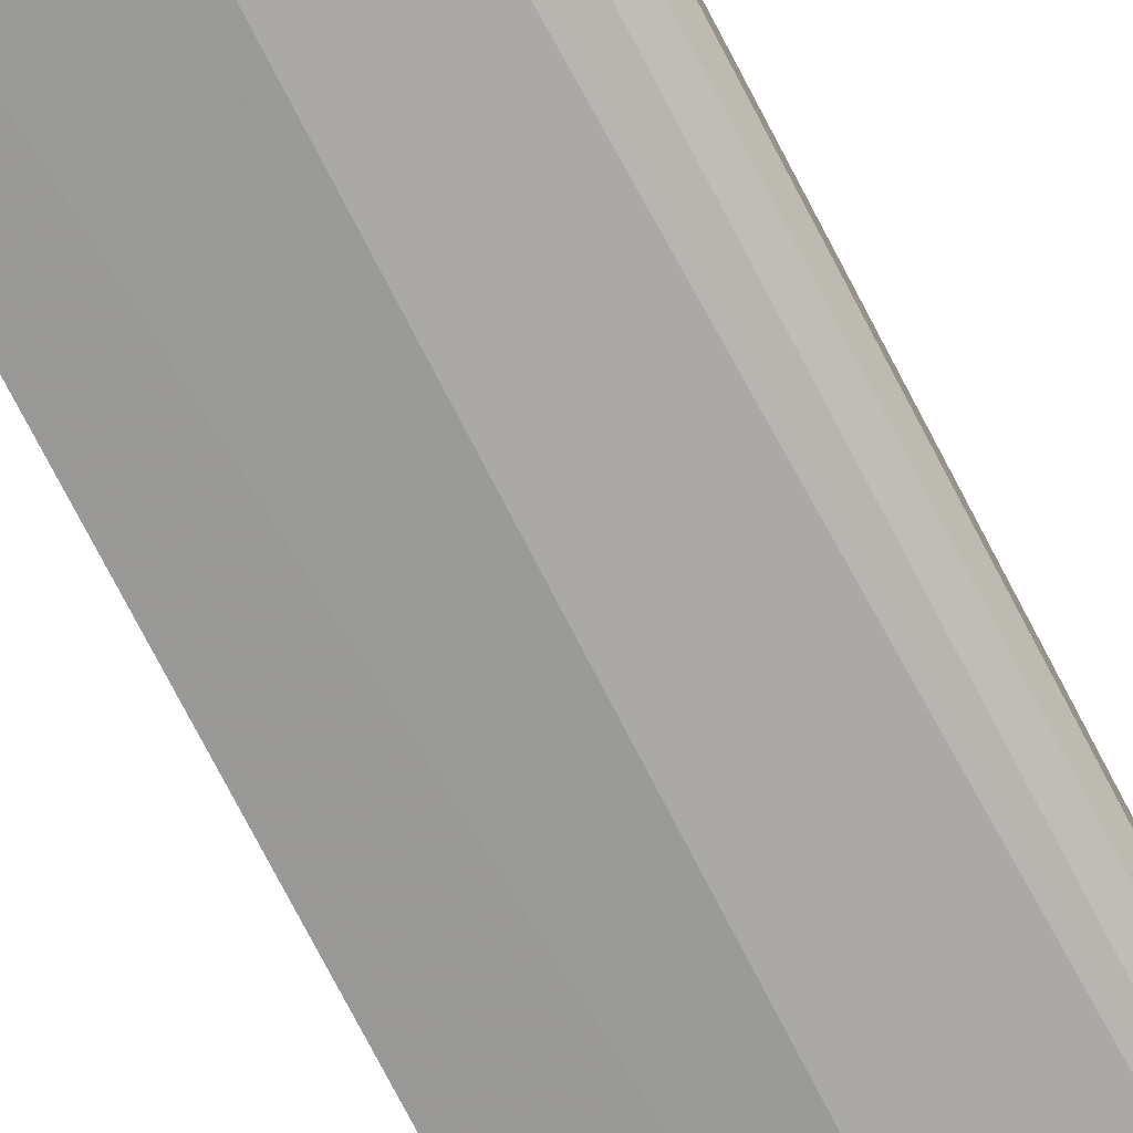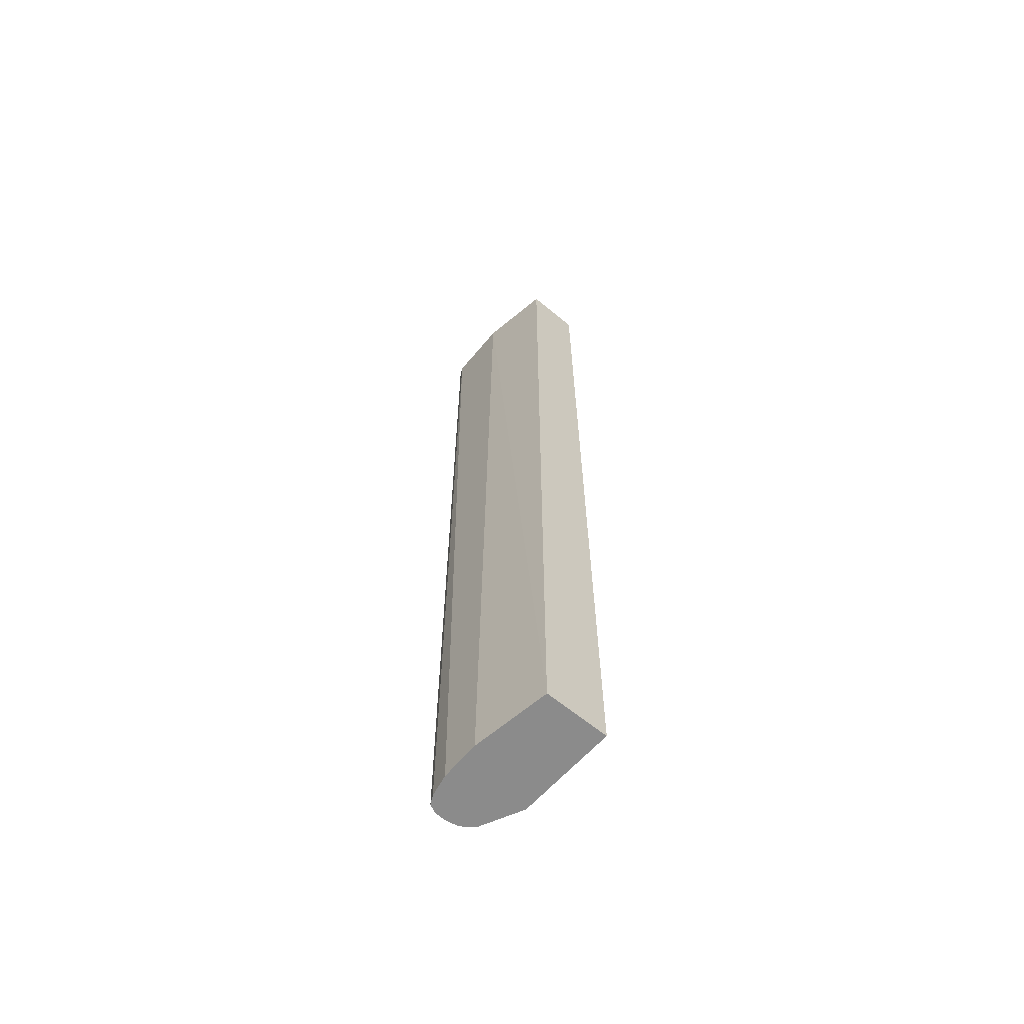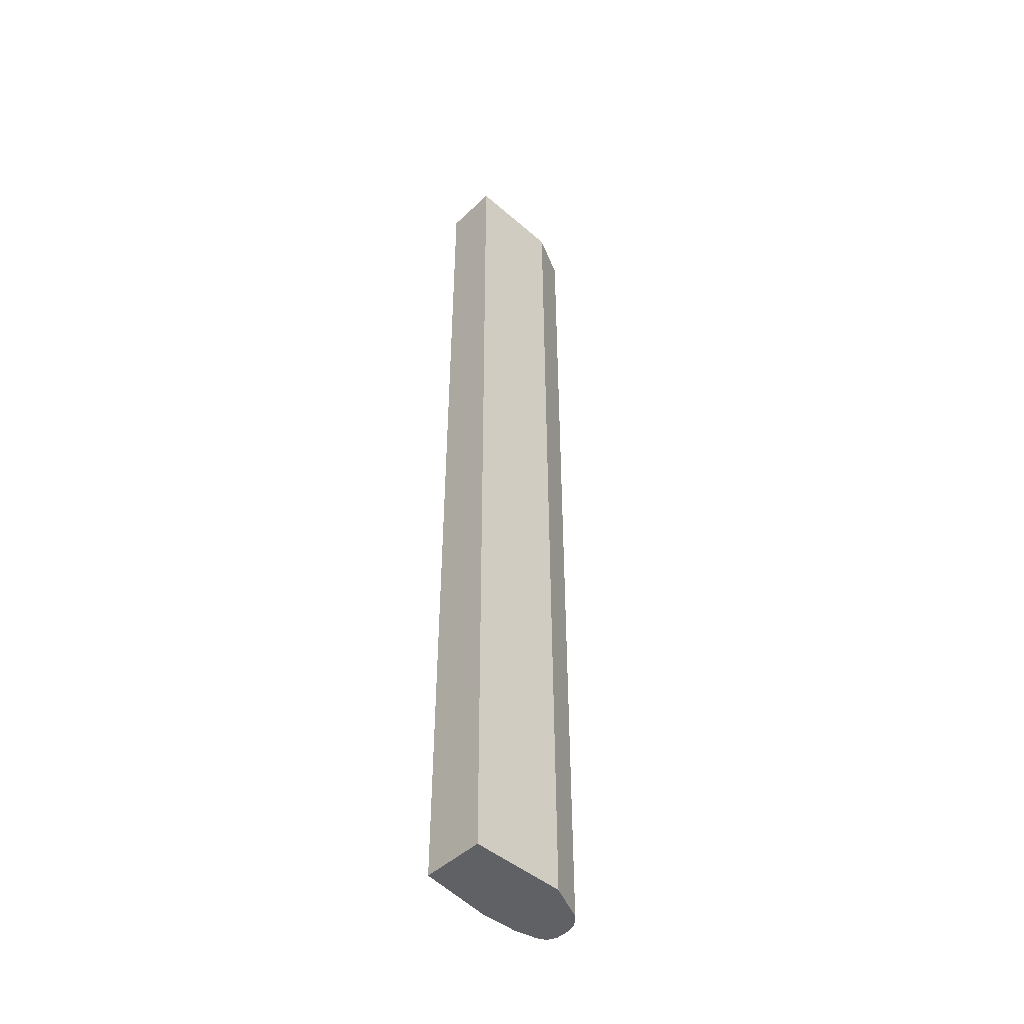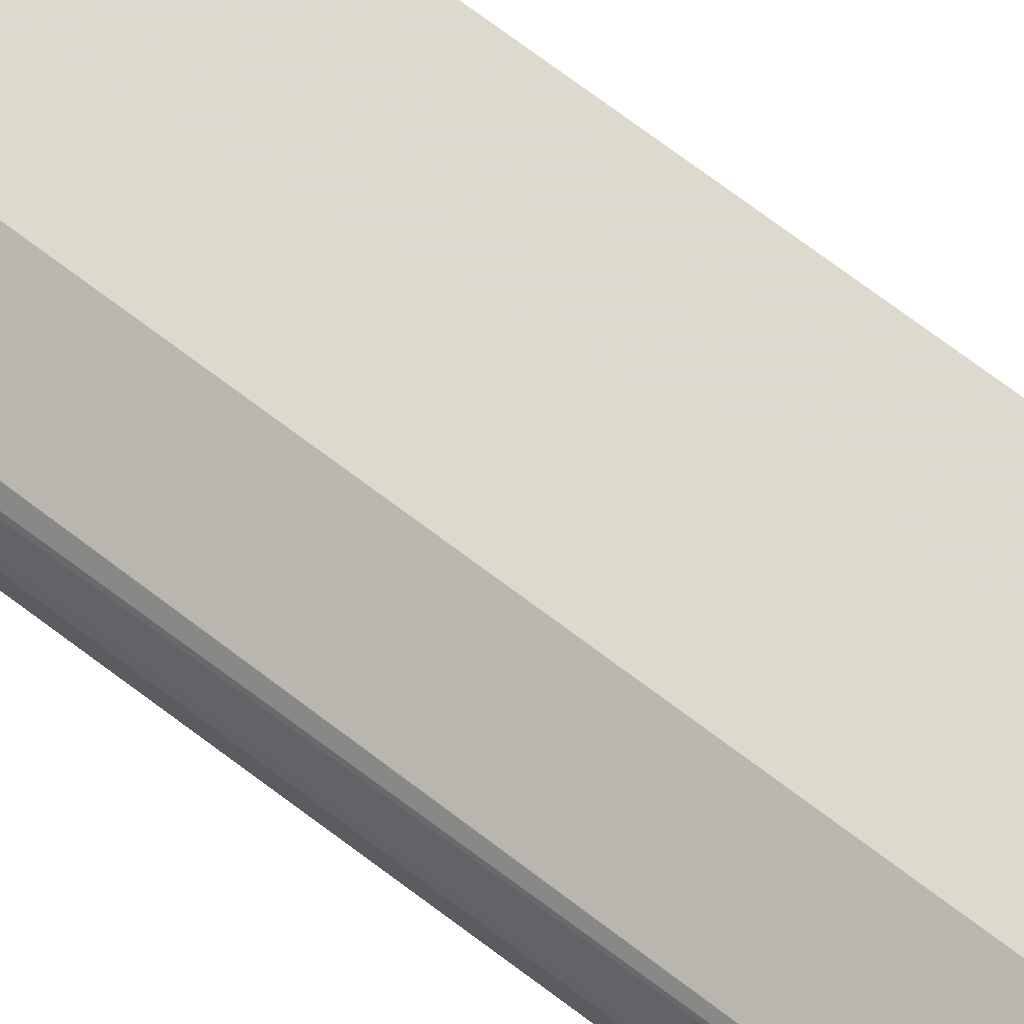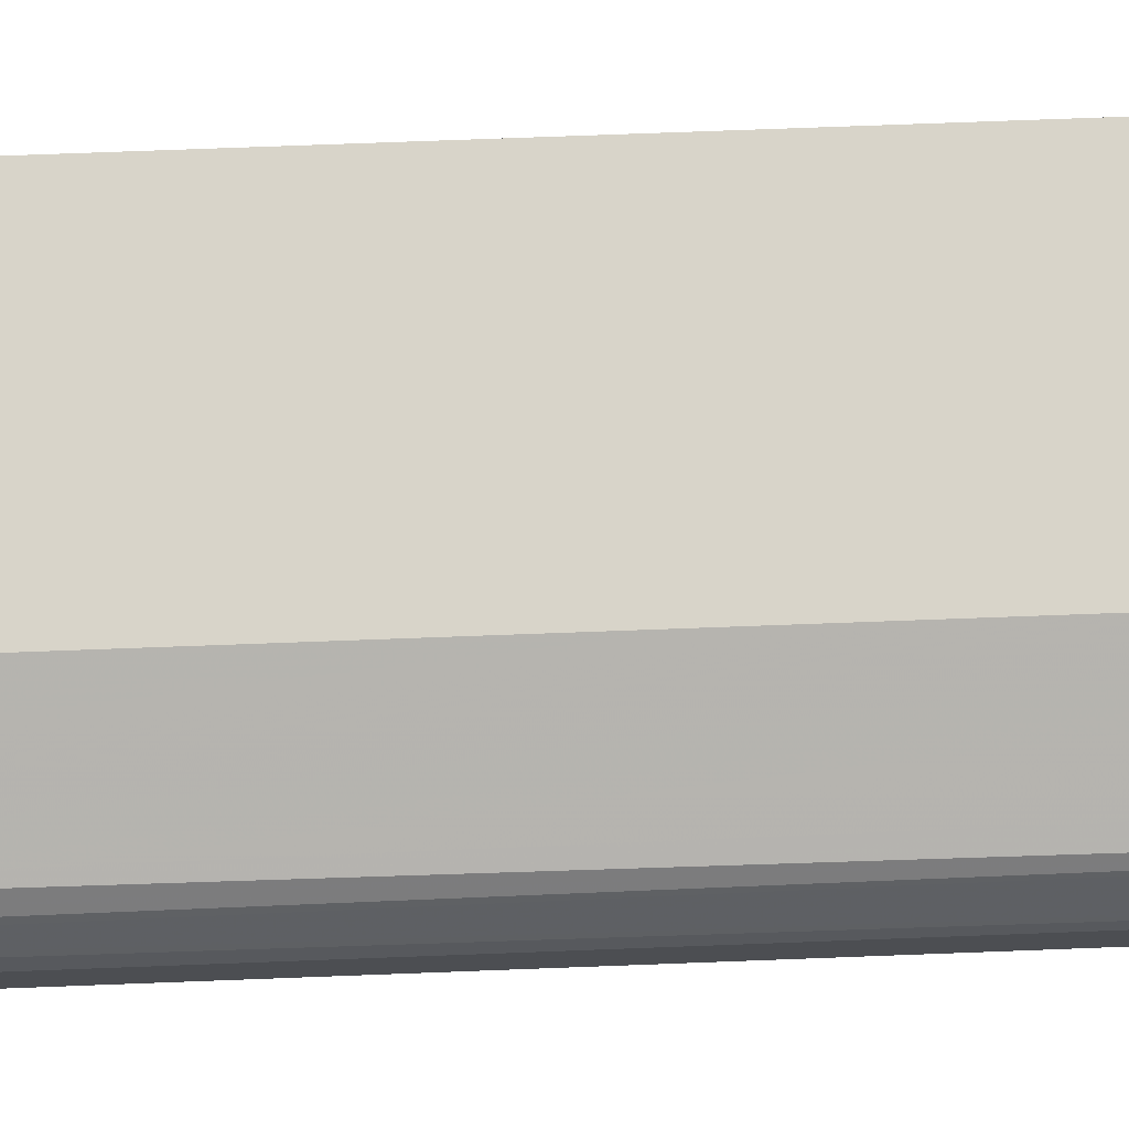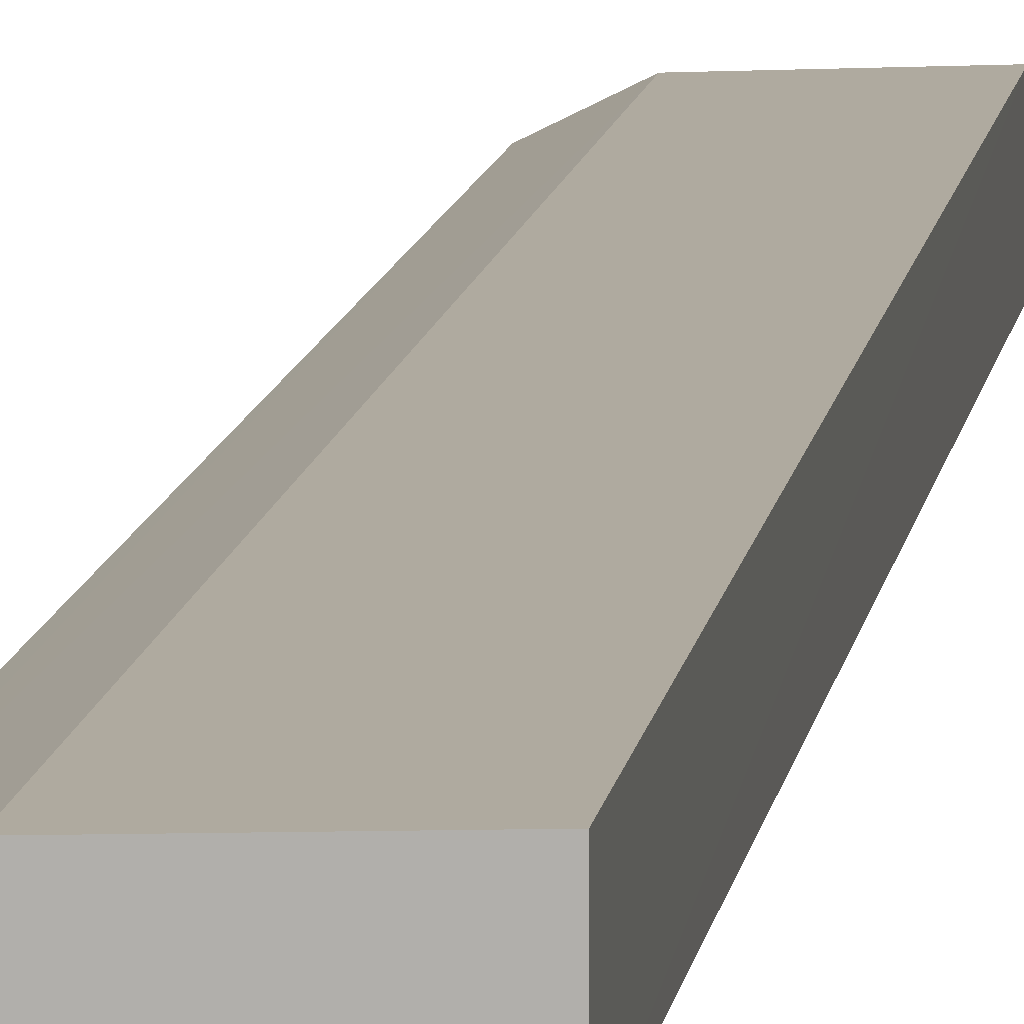
<metadata>
{"format":"obj","ext":"obj","renderer":"f3d","projection":"perspective","resolution":1024,"background":"white","views":[{"elev":-75.5,"azim":-152.5,"up":"+Y"},{"elev":-63.8,"azim":50.2,"up":"+Z"},{"elev":-45.7,"azim":137.4,"up":"+Z"},{"elev":69.6,"azim":-52.6,"up":"+Y"},{"elev":73.3,"azim":-92.2,"up":"+Y"},{"elev":9.9,"azim":7.4,"up":"+Y"}]}
</metadata>
<code>
v -0.1536 0.03073 -0.5786
v -0.1388 0.07393 -0.5786
v -0.09221 0.09725 -0.5786
v -0.1329 0.07181 0.5679
v -0.09216 0.09217 0.5679
v -0.1536 0.03073 0.5679
v -0.1536 0.04609 0.5679
v -0.1536 0.04609 -0.5786
v -0.1511 0.05756 -0.5786
v -0.1493 0.061 -0.5786
v -0.1472 0.06465 -0.5786
v -0.1434 0.06656 0.5679
v -0.1485 0.02048 -0.5786
v -0.1485 0.02048 0.5679
v -0.1382 0.01536 0.5679
v -0.1437 0.0181 -0.4706
v -0.1382 0.01537 -0.5786
v -0.1127 0.01027 -0.5786
v 0.02446 0.02563 -0.5786
v -0.06659 0.01027 -0.5786
v -0.06145 0.01536 0.5679
v 0.02451 0.03073 0.5679
v 0.02451 0.1018 -0.5786
v 0.02451 0.09675 0.5679
f 21 15 20
f 20 15 18
f 20 18 19
f 18 1 19
f 17 18 15
f 17 13 18
f 17 15 16
f 21 22 15
f 13 1 18
f 21 19 22
f 5 6 22
f 22 19 23
f 24 22 23
f 24 5 22
f 24 3 5
f 24 23 3
f 3 23 1
f 19 1 23
f 15 22 6
f 17 16 13
f 21 20 19
f 14 13 16
f 10 12 11
f 14 15 6
f 14 16 15
f 2 3 1
f 4 3 2
f 4 5 3
f 4 6 5
f 7 1 6
f 8 1 7
f 8 9 1
f 8 7 9
f 10 9 7
f 7 6 4
f 10 7 12
f 12 7 4
f 12 4 2
f 11 12 2
f 11 2 9
f 9 2 1
f 13 6 1
f 10 11 9
f 14 6 13

</code>
